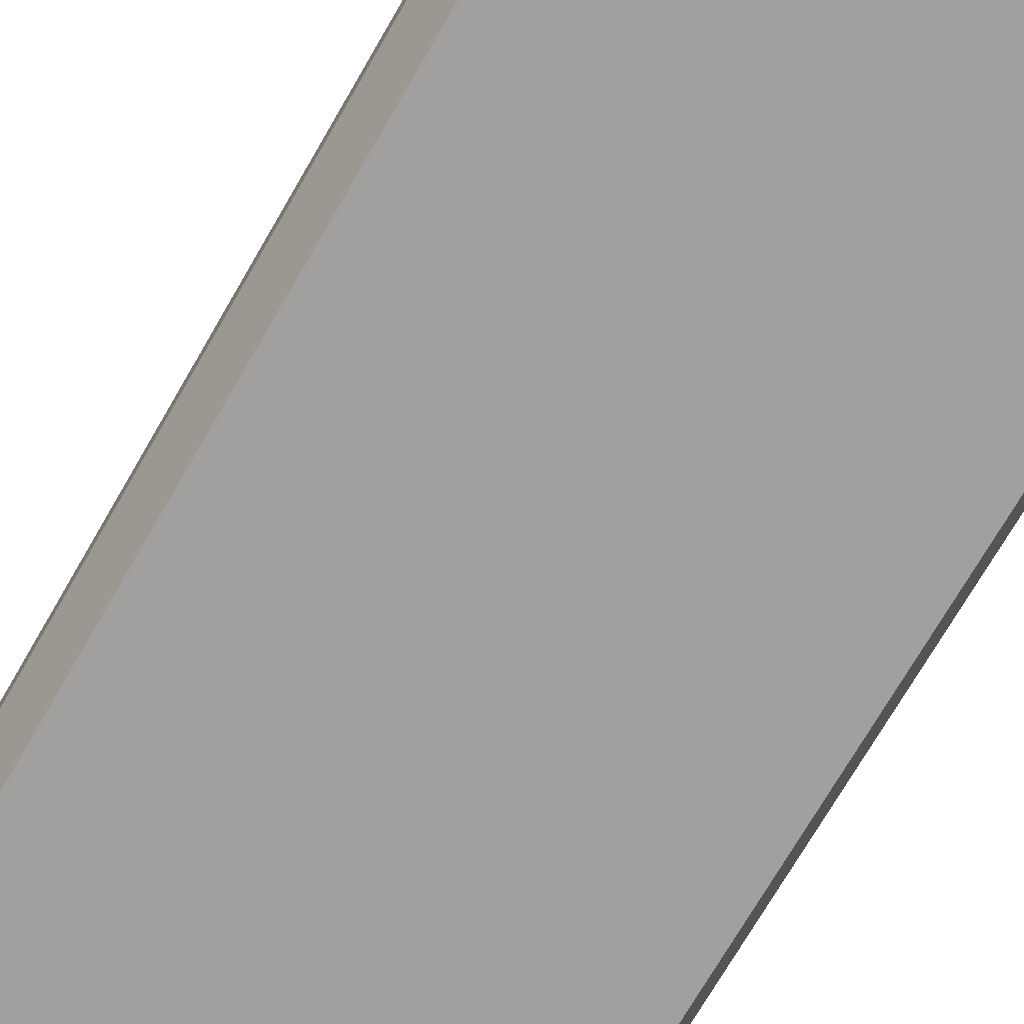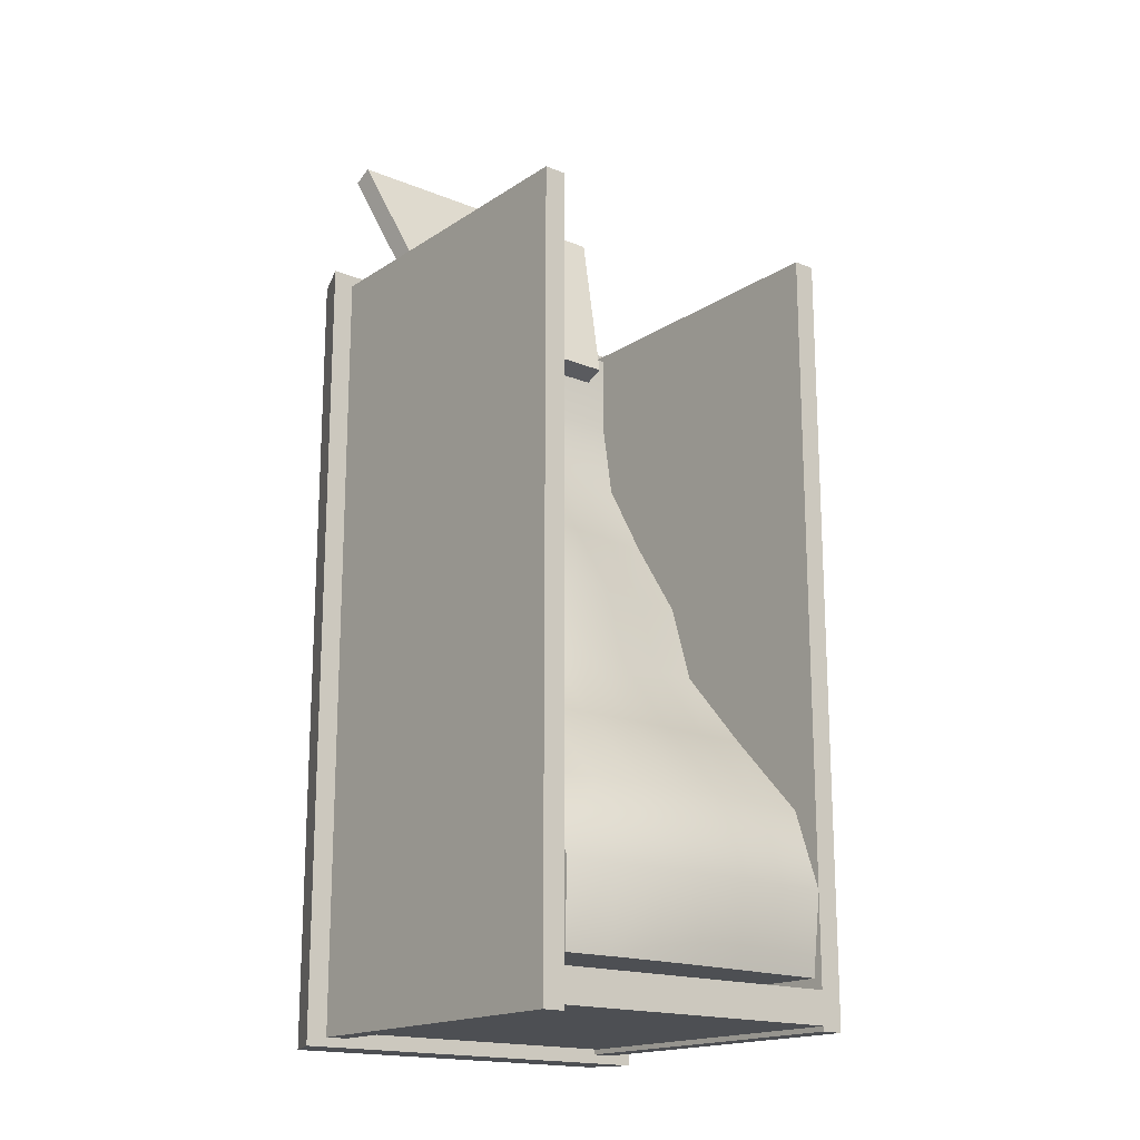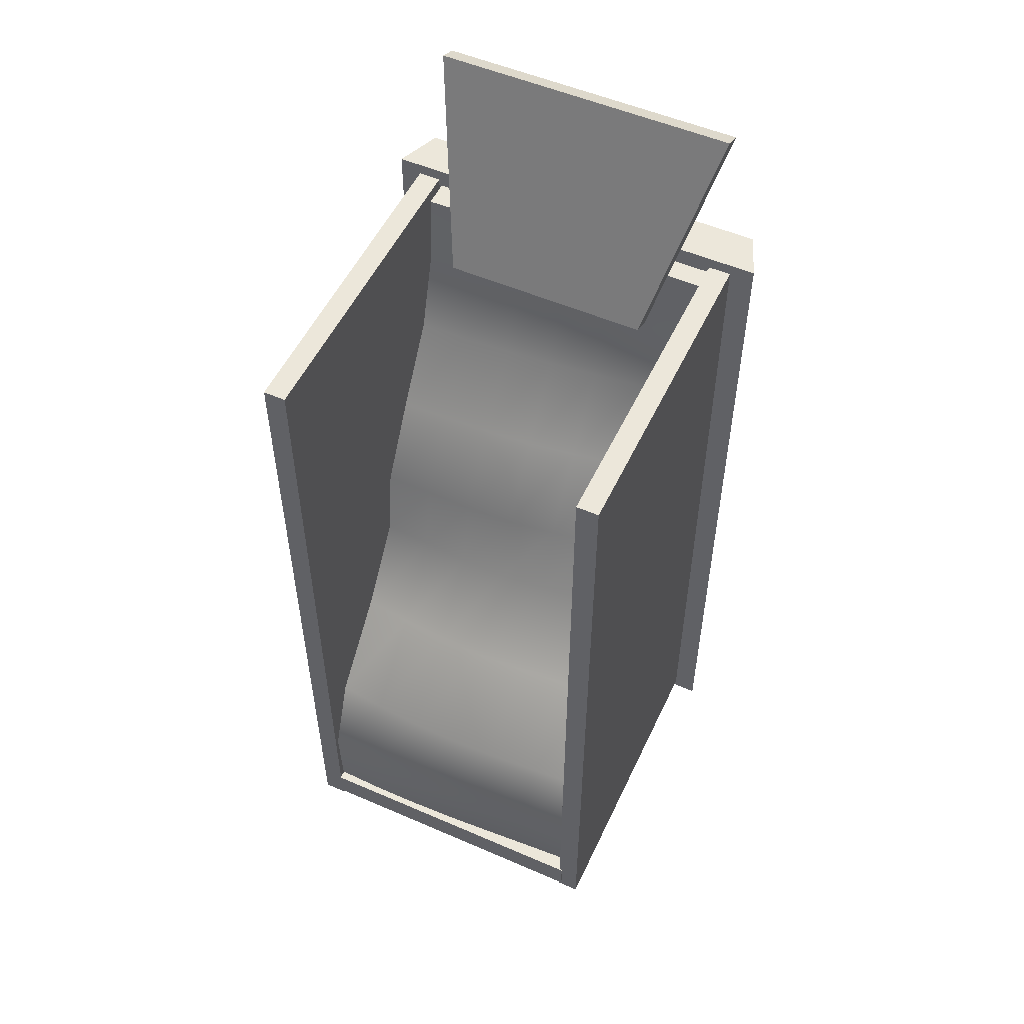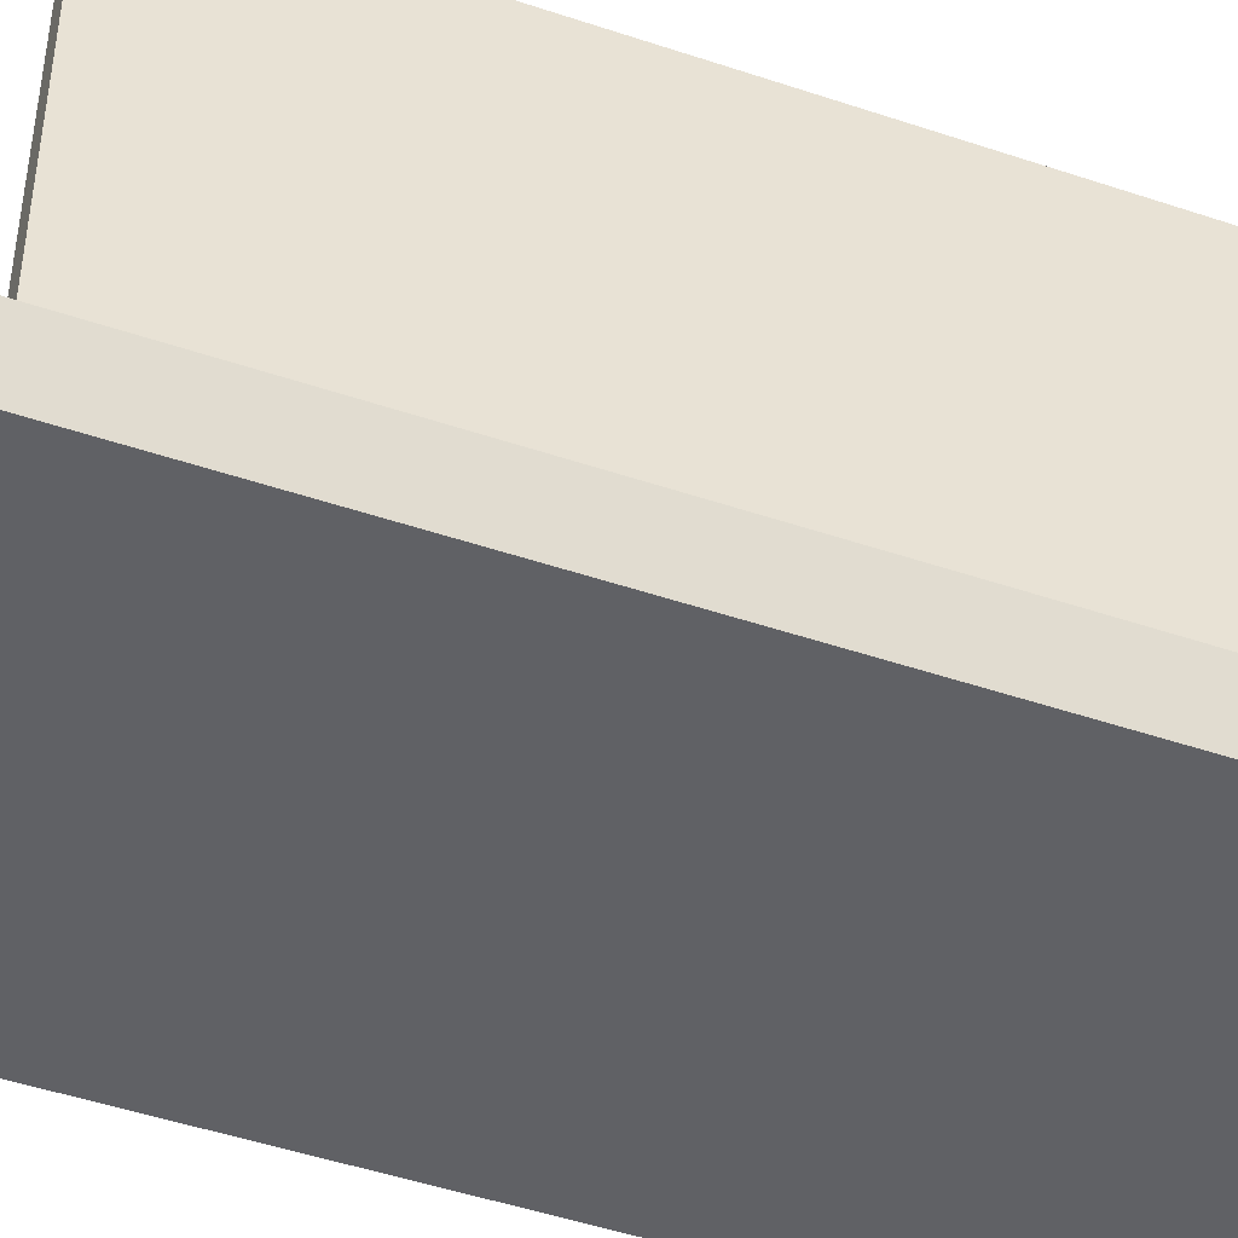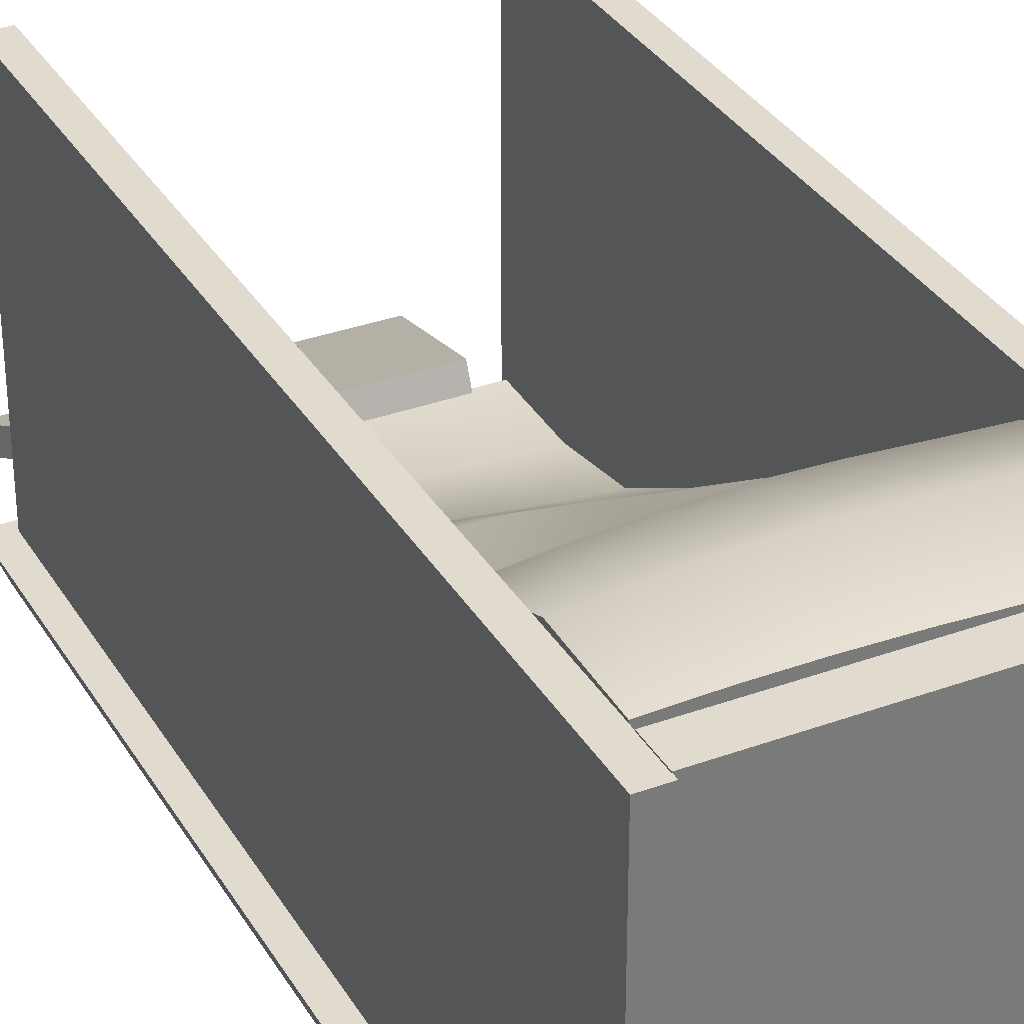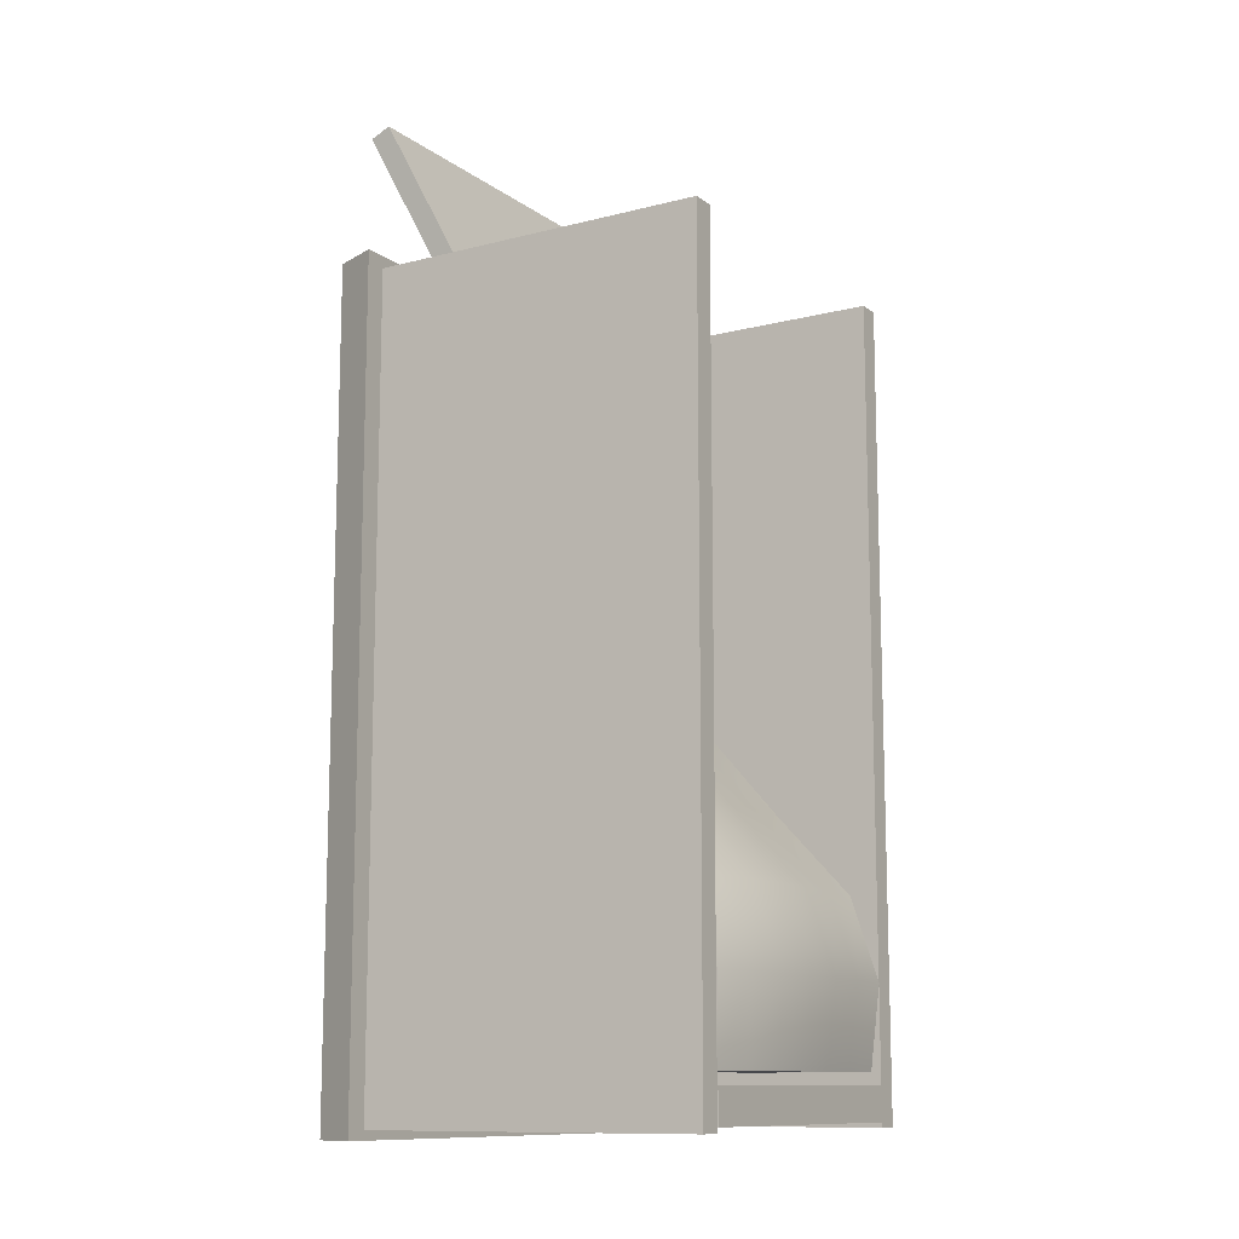
<metadata>
{"format":"obj","ext":"obj","renderer":"f3d","projection":"perspective","resolution":1024,"background":"white","views":[{"elev":-71.9,"azim":150.0,"up":"+Y"},{"elev":-17.6,"azim":141.5,"up":"+Z"},{"elev":53.2,"azim":-155.1,"up":"+Z"},{"elev":-48.0,"azim":69.3,"up":"+Y"},{"elev":33.4,"azim":153.5,"up":"+Y"},{"elev":-11.6,"azim":121.6,"up":"+Z"}]}
</metadata>
<code>
g default
v -2.333 0.03225 4.93
v 2.333 0.03225 4.93
v -2.563 0.6092 4.93
v 2.563 0.6092 4.93
v -2.563 0.6092 -5.442
v 2.563 0.6092 -5.442
v -2.333 0.03225 -5.442
v 2.333 0.03225 -5.442
g bottom open_kar
f 1 2 4 3
f 3 4 6 5
f 5 6 8 7
f 7 8 2 1
f 2 8 6 4
f 7 1 3 5
g default
v 1.992 0.6102 4.778
v 2.284 0.6102 4.778
v 1.992 4.949 4.778
v 2.284 4.949 4.778
v 1.992 4.949 -5.326
v 2.284 4.949 -5.326
v 1.992 0.6102 -5.326
v 2.284 0.6102 -5.326
g open_kar zijkant1
f 9 10 12 11
f 11 12 14 13
f 13 14 16 15
f 15 16 10 9
f 10 16 14 12
f 15 9 11 13
g default
v -1.997 0.6691 -4.839
v 1.997 0.6691 -4.839
v -1.997 4.962 -4.839
v 1.997 4.962 -4.839
v -1.997 4.962 -5.262
v 1.997 4.962 -5.262
v -1.997 0.6691 -5.262
v 1.997 0.6691 -5.262
g open_kar achterkant
f 17 18 20 19
f 19 20 22 21
f 21 22 24 23
f 23 24 18 17
f 18 24 22 20
f 23 17 19 21
g default
v -1.953 0.5535 4.688
v -1.302 0.5536 4.688
v -0.6509 0.5539 4.688
v 0 0.5614 4.688
v 0.6509 0.5808 4.688
v 1.302 0.604 4.688
v 1.953 0.6209 4.688
v -1.953 0.8961 4.688
v -1.302 0.8961 4.688
v -0.6509 0.8961 4.688
v 0 0.9038 4.688
v 0.6509 0.9237 4.688
v 1.302 0.9475 4.688
v 1.953 0.9652 4.688
v -1.953 0.8737 3.646
v -1.302 0.8803 3.646
v -0.6509 0.9074 3.646
v 0 0.9452 3.646
v 0.6509 0.9811 3.646
v 1.302 1.011 3.646
v 1.953 1.035 3.646
v -1.953 1.048 2.604
v -1.302 1.101 2.604
v -0.6509 1.176 2.604
v 0 1.248 2.604
v 0.6509 1.296 2.604
v 1.302 1.326 2.604
v 1.953 1.35 2.604
v -1.953 1.655 1.563
v -1.302 1.735 1.563
v -0.6509 1.846 1.563
v 0 1.936 1.563
v 0.6509 1.986 1.563
v 1.302 2.007 1.563
v 1.953 2.021 1.563
v -1.953 2.345 0.5209
v -1.302 2.429 0.5209
v -0.6509 2.54 0.5209
v 0 2.628 0.5209
v 0.6509 2.65 0.5209
v 1.302 2.635 0.5209
v 1.953 2.631 0.5209
v -1.953 2.673 -0.5209
v -1.302 2.736 -0.5209
v -0.6509 2.826 -0.5209
v 0 2.886 -0.5209
v 0.6509 2.87 -0.5209
v 1.302 2.813 -0.5209
v 1.953 2.771 -0.5209
v -1.953 3.601 -1.563
v -1.302 3.629 -1.563
v -0.6509 3.676 -1.563
v 0 3.704 -1.563
v 0.6509 3.681 -1.563
v 1.302 3.612 -1.563
v 1.953 3.53 -1.563
v -1.953 4.593 -2.604
v -1.302 4.631 -2.604
v -0.6509 4.672 -2.604
v 0 4.69 -2.604
v 0.6509 4.669 -2.604
v 1.302 4.615 -2.604
v 1.953 4.534 -2.604
v -1.953 4.954 -3.646
v -1.302 4.991 -3.646
v -0.6509 5.032 -3.646
v 0 5.055 -3.646
v 0.6509 5.045 -3.646
v 1.302 5.008 -3.646
v 1.953 4.945 -3.646
v -1.953 4.825 -4.688
v -1.302 4.856 -4.688
v -0.6509 4.892 -4.688
v 0 4.921 -4.688
v 0.6509 4.936 -4.688
v 1.302 4.934 -4.688
v 1.953 4.911 -4.688
v -1.953 3.15 -4.688
v -1.302 3.165 -4.688
v -0.6509 3.183 -4.688
v 0 3.198 -4.688
v 0.6509 3.204 -4.688
v 1.302 3.196 -4.688
v 1.953 3.182 -4.688
v -1.953 3.461 -3.646
v -1.302 3.486 -3.646
v -0.6509 3.512 -3.646
v 0 3.522 -3.646
v 0.6509 3.507 -3.646
v 1.302 3.464 -3.646
v 1.953 3.413 -3.646
v -1.953 3.306 -2.604
v -1.302 3.333 -2.604
v -0.6509 3.362 -2.604
v 0 3.373 -2.604
v 0.6509 3.353 -2.604
v 1.302 3.3 -2.604
v 1.953 3.234 -2.604
v -1.953 2.022 -1.563
v -1.302 2.034 -1.563
v -0.6509 2.071 -1.563
v 0 2.094 -1.563
v 0.6509 2.07 -1.563
v 1.302 2.021 -1.563
v 1.953 1.986 -1.563
v -1.953 1.347 -0.5209
v -1.302 1.393 -0.5209
v -0.6509 1.465 -0.5209
v 0 1.526 -0.5209
v 0.6509 1.536 -0.5209
v 1.302 1.518 -0.5209
v 1.953 1.512 -0.5209
v -1.953 1.099 0.5209
v -1.302 1.155 0.5209
v -0.6509 1.24 0.5209
v 0 1.323 0.5209
v 0.6509 1.368 0.5209
v 1.302 1.384 0.5209
v 1.953 1.388 0.5209
v -1.953 0.7355 1.563
v -1.302 0.8001 1.563
v -0.6509 0.8943 1.563
v 0 0.9861 1.563
v 0.6509 1.033 1.563
v 1.302 1.056 1.563
v 1.953 1.074 1.563
v -1.953 0.5434 2.604
v -1.302 0.5833 2.604
v -0.6509 0.651 2.604
v 0 0.7123 2.604
v 0.6509 0.7561 2.604
v 1.302 0.7846 2.604
v 1.953 0.8073 2.604
v -1.953 0.5316 3.646
v -1.302 0.5344 3.646
v -0.6509 0.5549 3.646
v 0 0.5873 3.646
v 0.6509 0.6209 3.646
v 1.302 0.65 3.646
v 1.953 0.6733 3.646
g open_kar sand
f 25 26 33 32
f 26 27 34 33
f 27 28 35 34
f 28 29 36 35
f 29 30 37 36
f 30 31 38 37
f 32 33 40 39
f 33 34 41 40
f 34 35 42 41
f 35 36 43 42
f 36 37 44 43
f 37 38 45 44
f 39 40 47 46
f 40 41 48 47
f 41 42 49 48
f 42 43 50 49
f 43 44 51 50
f 44 45 52 51
f 46 47 54 53
f 47 48 55 54
f 48 49 56 55
f 49 50 57 56
f 50 51 58 57
f 51 52 59 58
f 53 54 61 60
f 54 55 62 61
f 55 56 63 62
f 56 57 64 63
f 57 58 65 64
f 58 59 66 65
f 60 61 68 67
f 61 62 69 68
f 62 63 70 69
f 63 64 71 70
f 64 65 72 71
f 65 66 73 72
f 67 68 75 74
f 68 69 76 75
f 69 70 77 76
f 70 71 78 77
f 71 72 79 78
f 72 73 80 79
f 74 75 82 81
f 75 76 83 82
f 76 77 84 83
f 77 78 85 84
f 78 79 86 85
f 79 80 87 86
f 81 82 89 88
f 82 83 90 89
f 83 84 91 90
f 84 85 92 91
f 85 86 93 92
f 86 87 94 93
f 88 89 96 95
f 89 90 97 96
f 90 91 98 97
f 91 92 99 98
f 92 93 100 99
f 93 94 101 100
f 95 96 103 102
f 96 97 104 103
f 97 98 105 104
f 98 99 106 105
f 99 100 107 106
f 100 101 108 107
f 102 103 110 109
f 103 104 111 110
f 104 105 112 111
f 105 106 113 112
f 106 107 114 113
f 107 108 115 114
f 109 110 117 116
f 110 111 118 117
f 111 112 119 118
f 112 113 120 119
f 113 114 121 120
f 114 115 122 121
f 116 117 124 123
f 117 118 125 124
f 118 119 126 125
f 119 120 127 126
f 120 121 128 127
f 121 122 129 128
f 123 124 131 130
f 124 125 132 131
f 125 126 133 132
f 126 127 134 133
f 127 128 135 134
f 128 129 136 135
f 130 131 138 137
f 131 132 139 138
f 132 133 140 139
f 133 134 141 140
f 134 135 142 141
f 135 136 143 142
f 137 138 145 144
f 138 139 146 145
f 139 140 147 146
f 140 141 148 147
f 141 142 149 148
f 142 143 150 149
f 144 145 152 151
f 145 146 153 152
f 146 147 154 153
f 147 148 155 154
f 148 149 156 155
f 149 150 157 156
f 151 152 159 158
f 152 153 160 159
f 153 154 161 160
f 154 155 162 161
f 155 156 163 162
f 156 157 164 163
f 158 159 26 25
f 159 160 27 26
f 160 161 28 27
f 161 162 29 28
f 162 163 30 29
f 163 164 31 30
f 115 108 101 94
f 122 115 94 87
f 129 122 87 80
f 136 129 80 73
f 143 136 73 66
f 150 143 66 59
f 157 150 59 52
f 164 157 52 45
f 31 164 45 38
f 102 109 88 95
f 109 116 81 88
f 116 123 74 81
f 123 130 67 74
f 130 137 60 67
f 137 144 53 60
f 144 151 46 53
f 151 158 39 46
f 158 25 32 39
g default
v -1.967 0.4075 6.767
v 1.967 0.4075 6.767
v -1.352 1.525 4.195
v 1.352 1.525 4.195
v -1.352 1.267 4.083
v 1.352 1.267 4.083
v -1.967 0.1493 6.655
v 1.967 0.1493 6.655
g open_kar opstapje_
f 165 166 168 167
f 167 168 170 169
f 169 170 172 171
f 171 172 166 165
f 166 172 170 168
f 171 165 167 169
g default
v -2.248 0.6102 4.778
v -1.956 0.6102 4.778
v -2.248 4.949 4.778
v -1.956 4.949 4.778
v -2.248 4.949 -5.326
v -1.956 4.949 -5.326
v -2.248 0.6102 -5.326
v -1.956 0.6102 -5.326
g open_kar zijkant2
f 173 174 176 175
f 175 176 178 177
f 177 178 180 179
f 179 180 174 173
f 174 180 178 176
f 179 173 175 177

</code>
